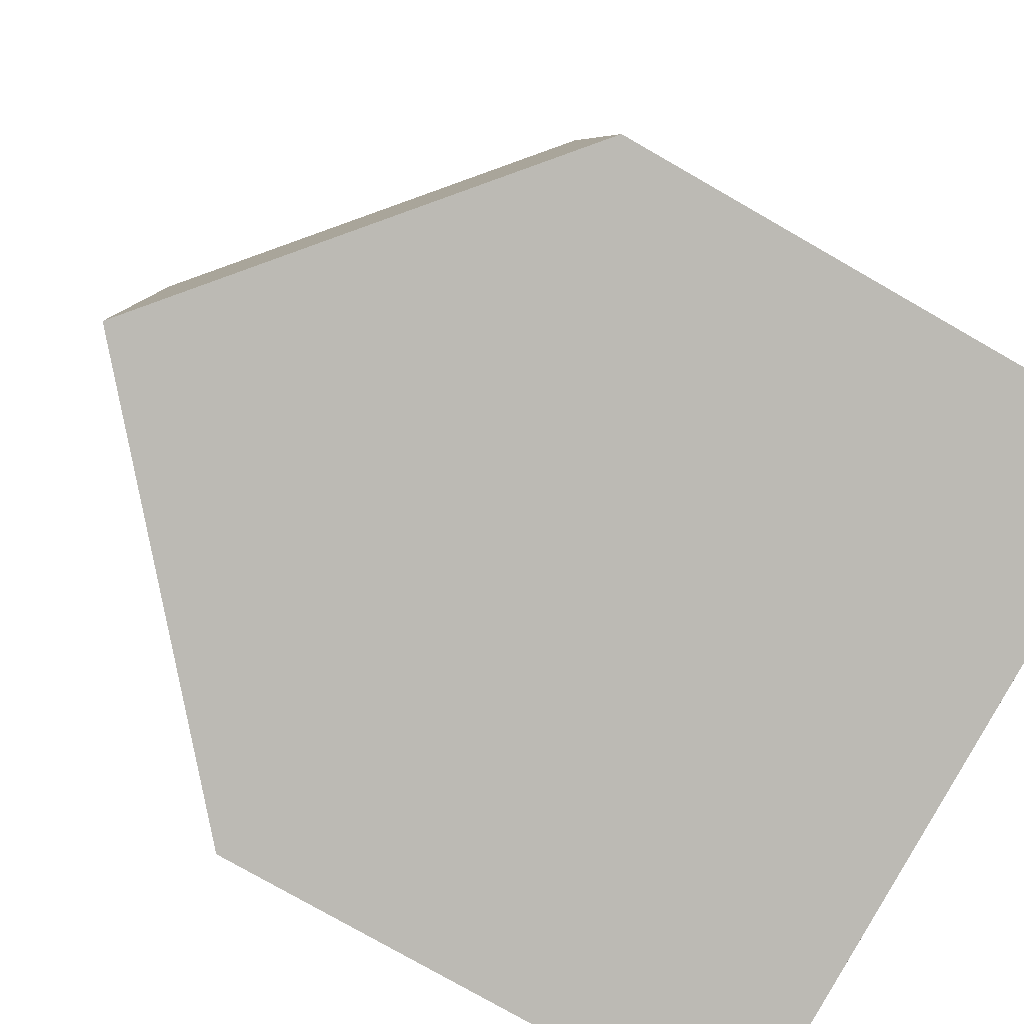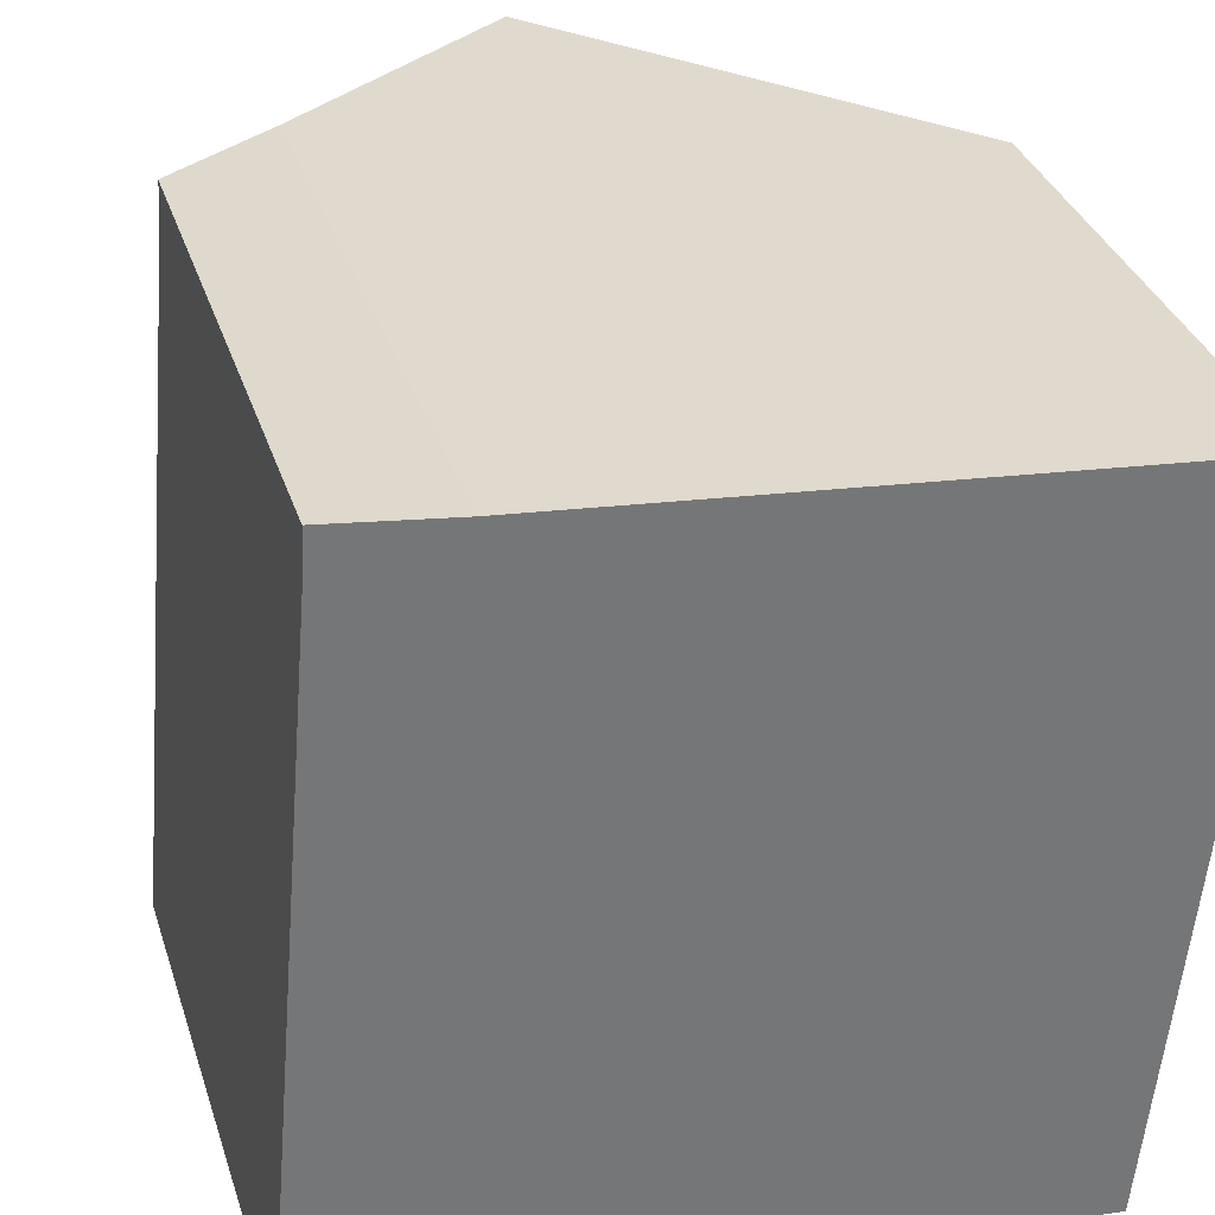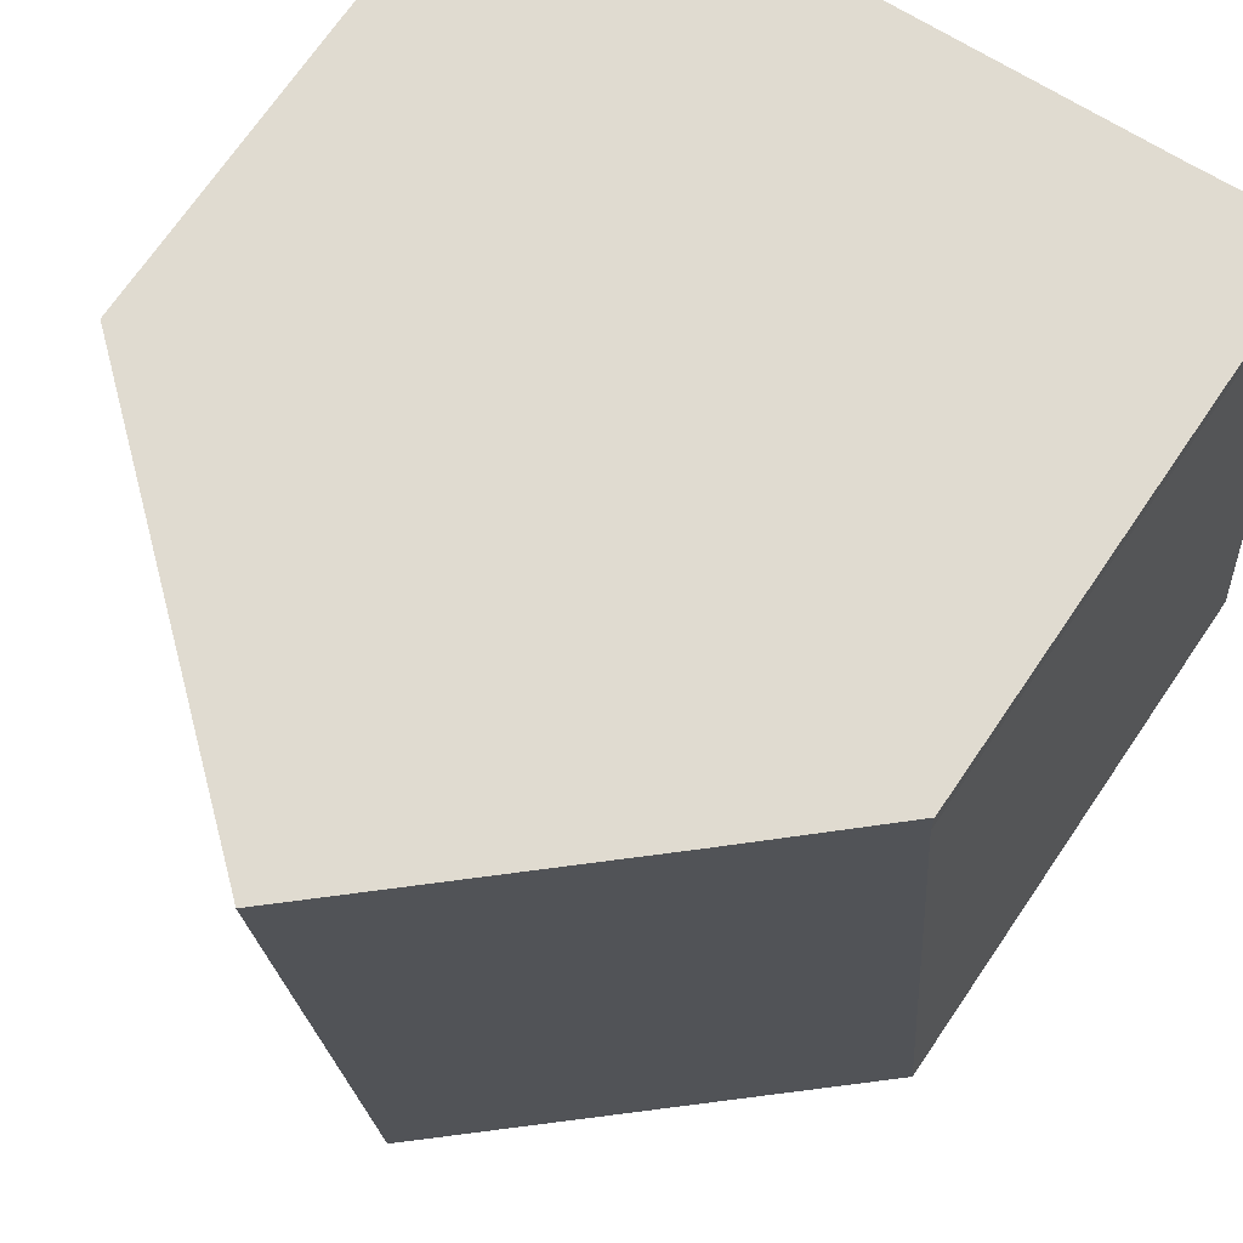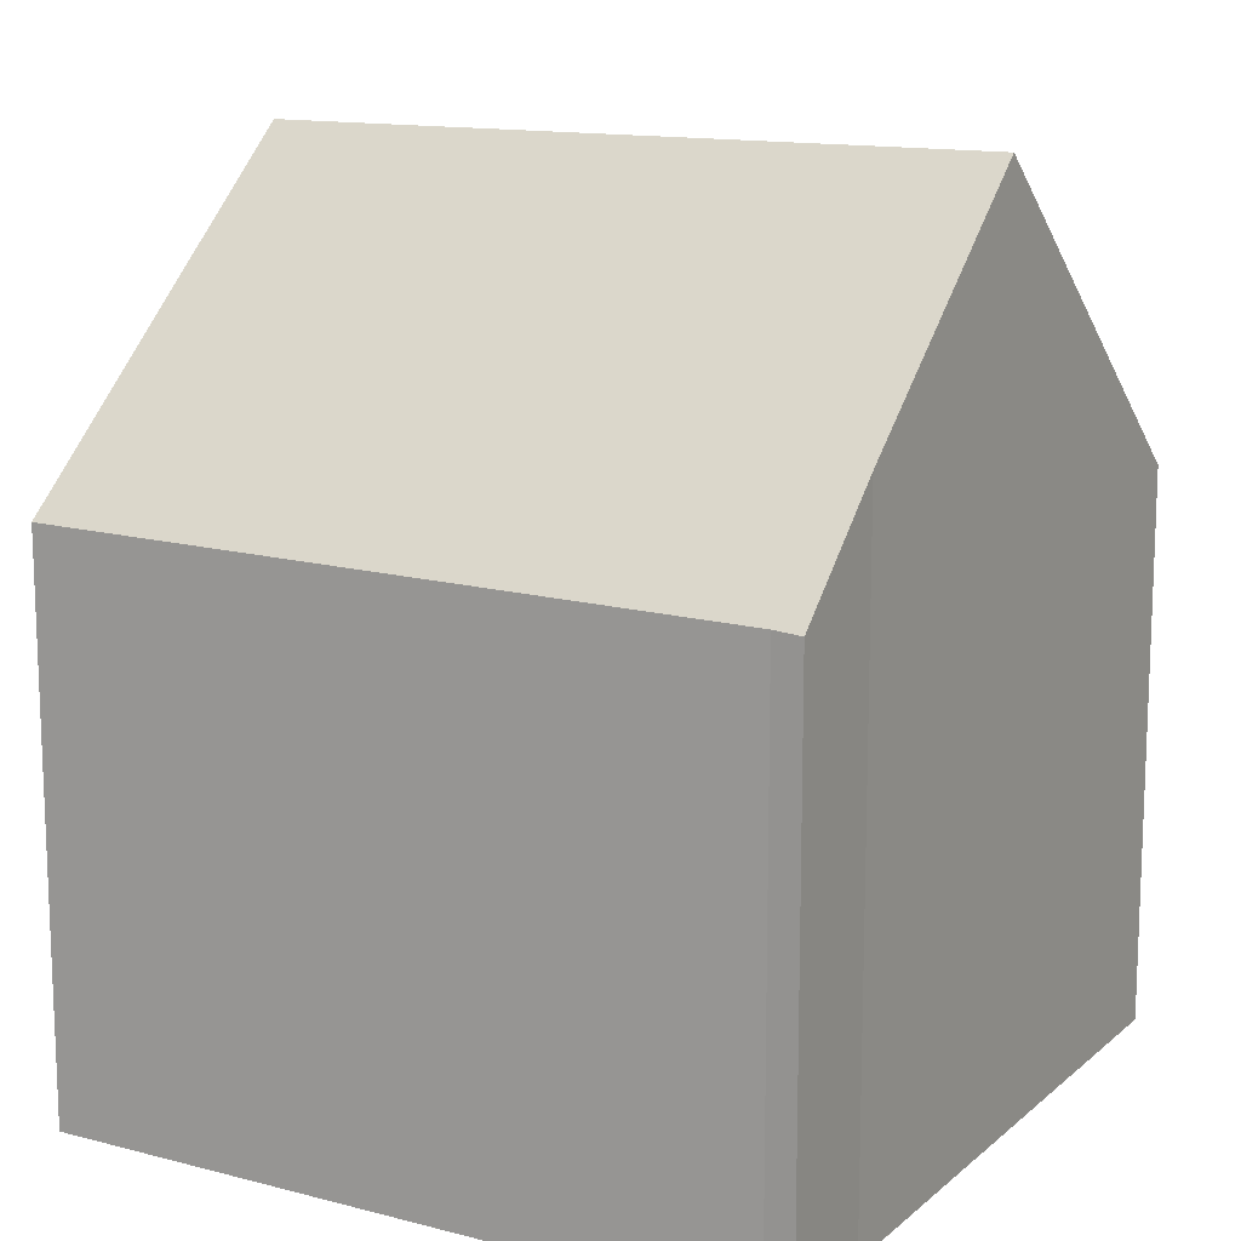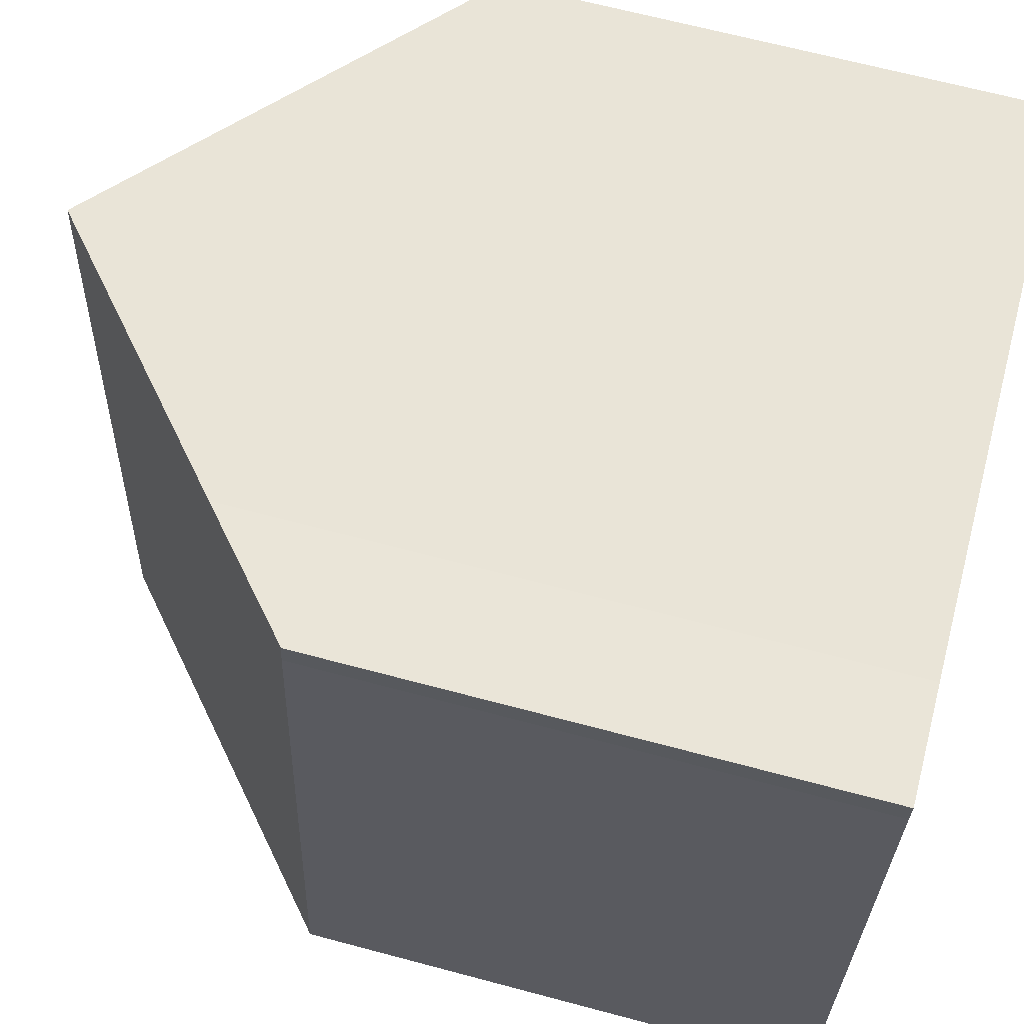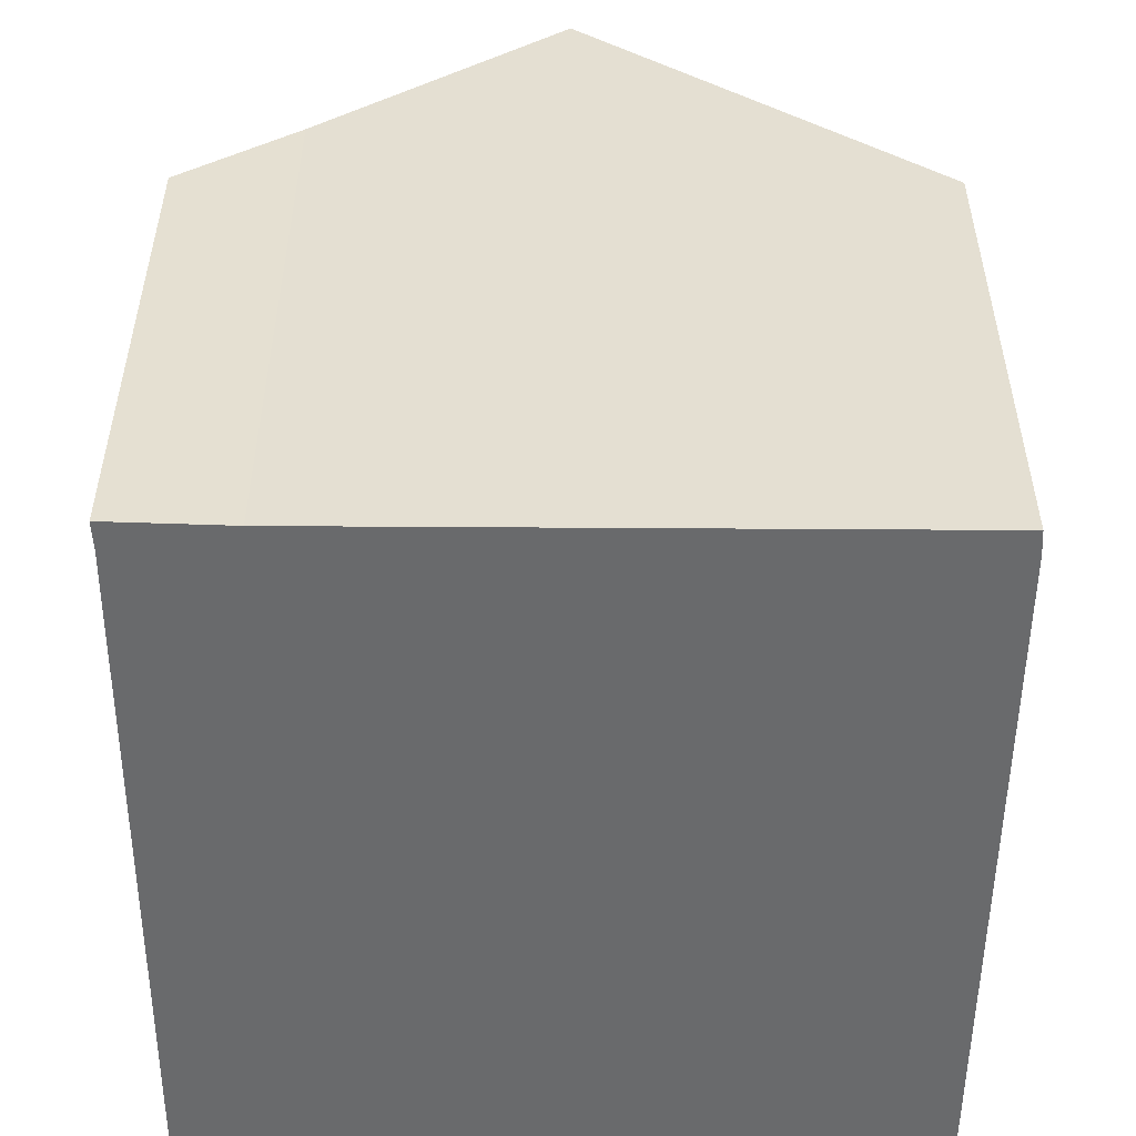
<metadata>
{"format":"obj","ext":"obj","renderer":"f3d","projection":"perspective","resolution":1024,"background":"white","views":[{"elev":-78.1,"azim":-119.8,"up":"+Z"},{"elev":33.4,"azim":-16.7,"up":"+Z"},{"elev":71.1,"azim":-145.7,"up":"+Z"},{"elev":13.5,"azim":-54.9,"up":"+Y"},{"elev":66.5,"azim":-75.0,"up":"+Z"},{"elev":-52.9,"azim":4.8,"up":"+Y"}]}
</metadata>
<code>
v  4.4 10.48 -0.457
v  9.684 6.633 7.678
v  8.836 6.649 -0.917
v  5.252 10.48 8.382
v  9.694 6.649 7.978
v  2.171 7.822 8.663
v  0.718 6.594 8.494
v  0.728 6.574 8.838
v  0 6.681 4.091e-16
v  2.171 -5.305e-16 8.663
v  0.728 -5.412e-16 8.838
v  9.694 -4.885e-16 7.978
v  5.252 -5.133e-16 8.382
v  9.684 -4.701e-16 7.678
v  8.836 5.615e-17 -0.917
v  0 0 0
v  4.4 2.798e-17 -0.457
v  0.718 -5.201e-16 8.494
g defaultobject
f 1 2 3
f 2 1 4
f 2 4 5
f 6 7 8
f 7 6 9
f 9 6 1
f 1 6 4
f 8 10 6
f 10 8 11
f 6 5 4
f 5 6 10
f 5 10 12
f 12 10 13
f 12 2 5
f 2 12 14
f 2 15 3
f 15 2 14
f 3 9 1
f 9 3 15
f 9 15 16
f 16 15 17
f 18 8 7
f 8 18 11
f 16 7 9
f 7 16 18
f 13 14 12
f 14 13 15
f 15 13 17
f 17 13 10
f 17 10 16
f 16 10 18
f 18 10 11

</code>
